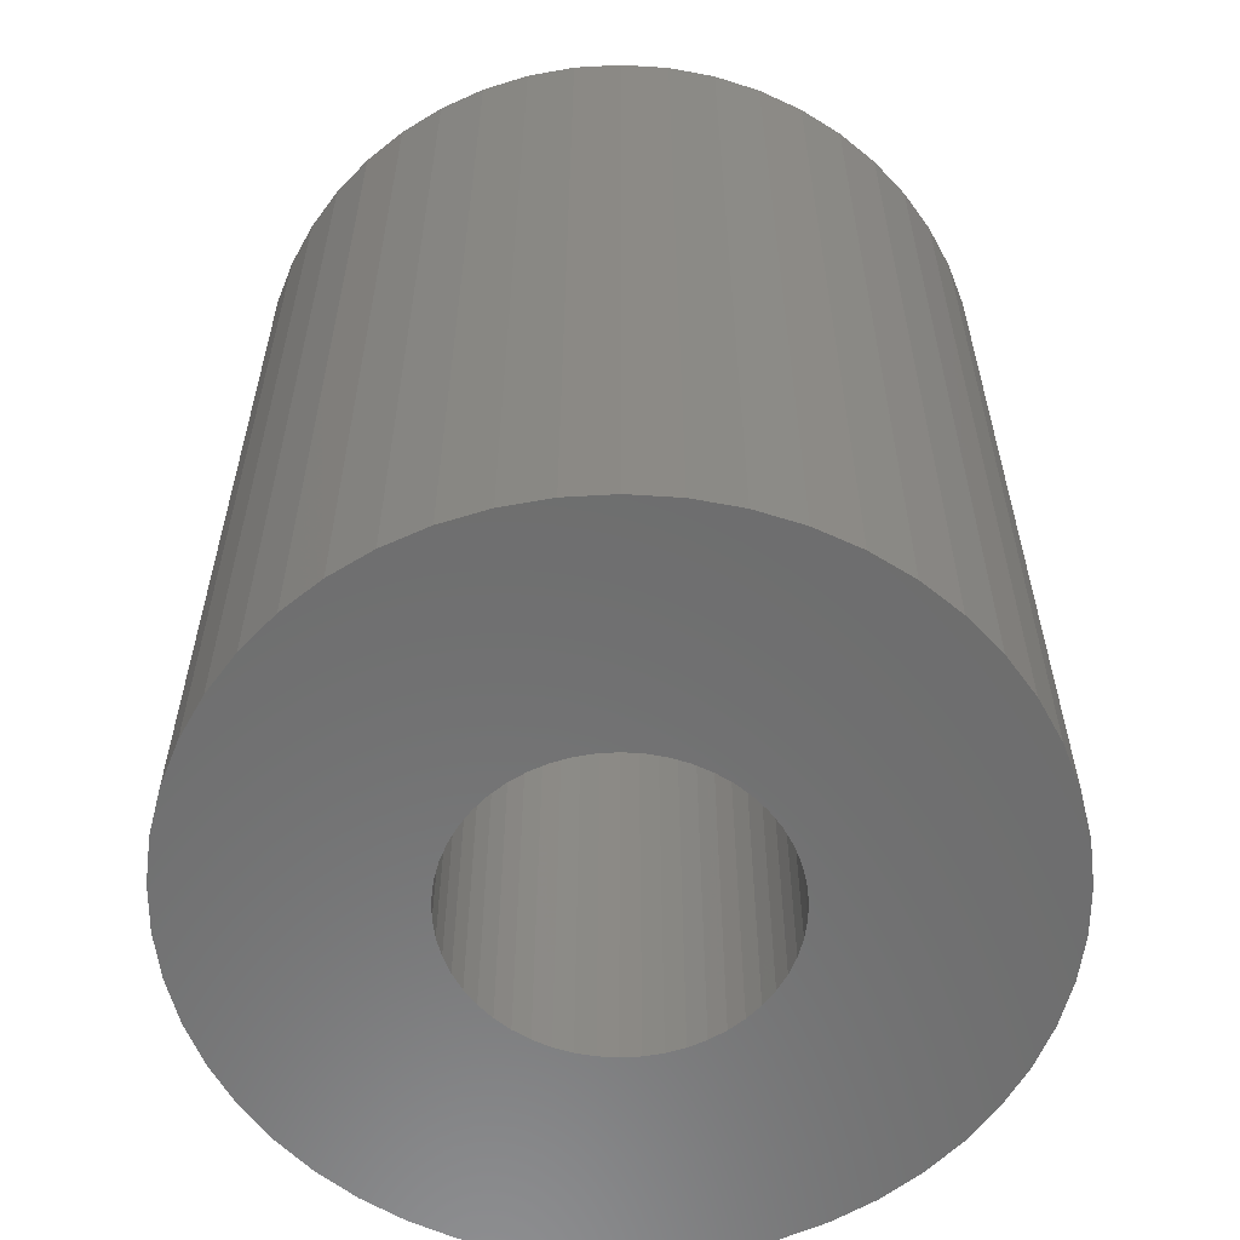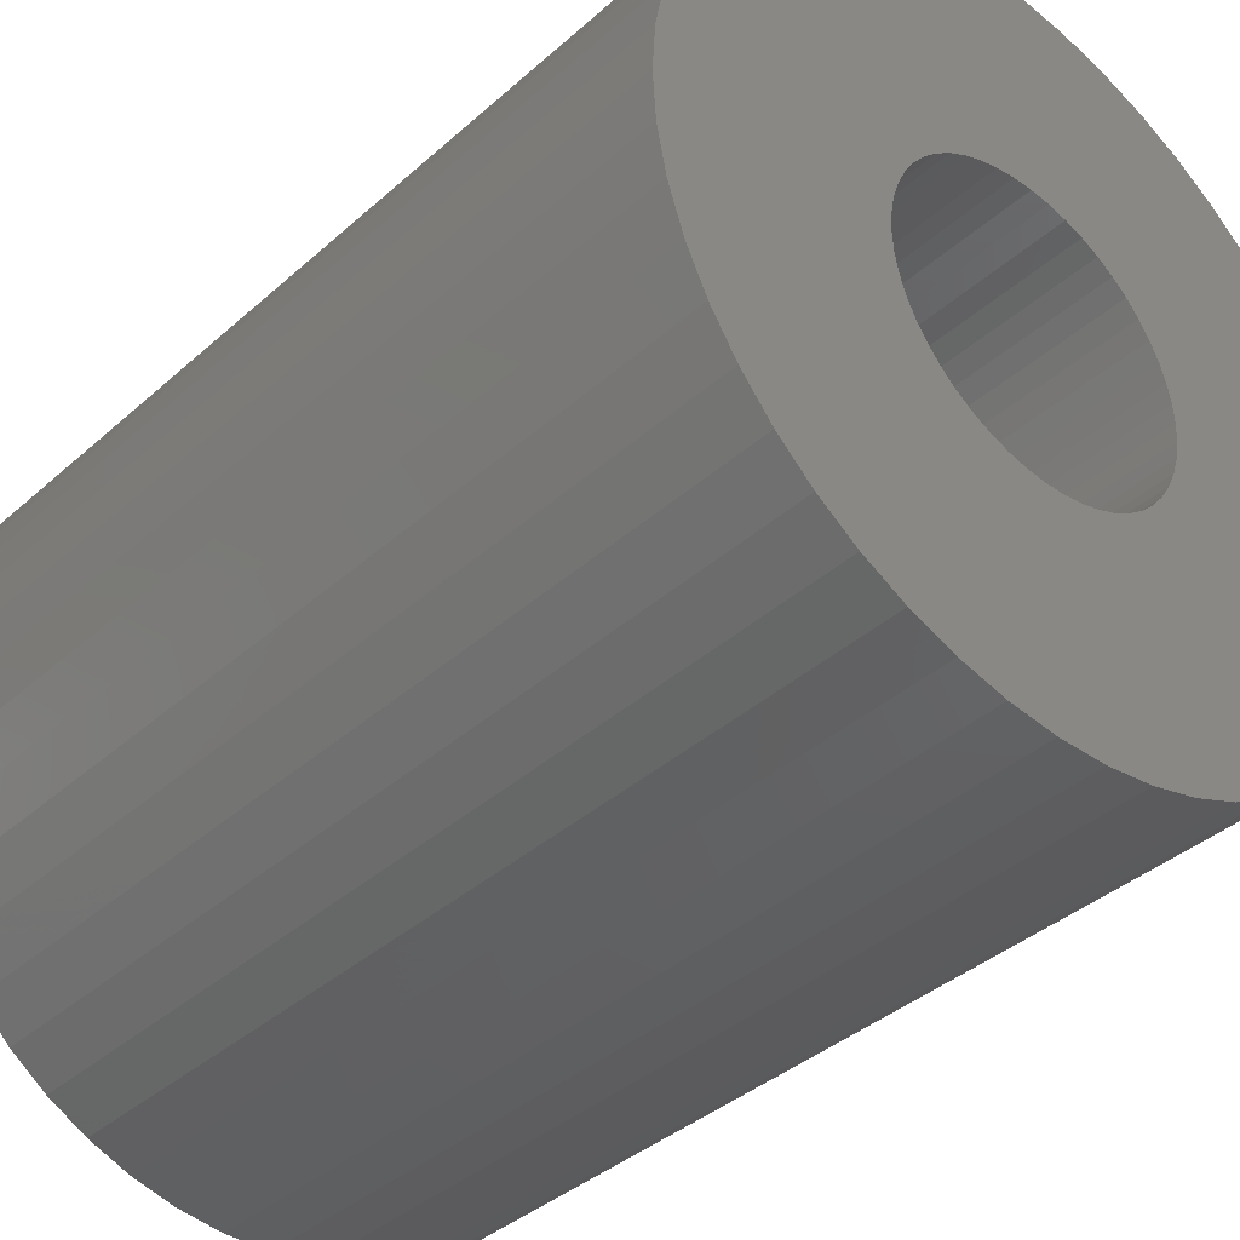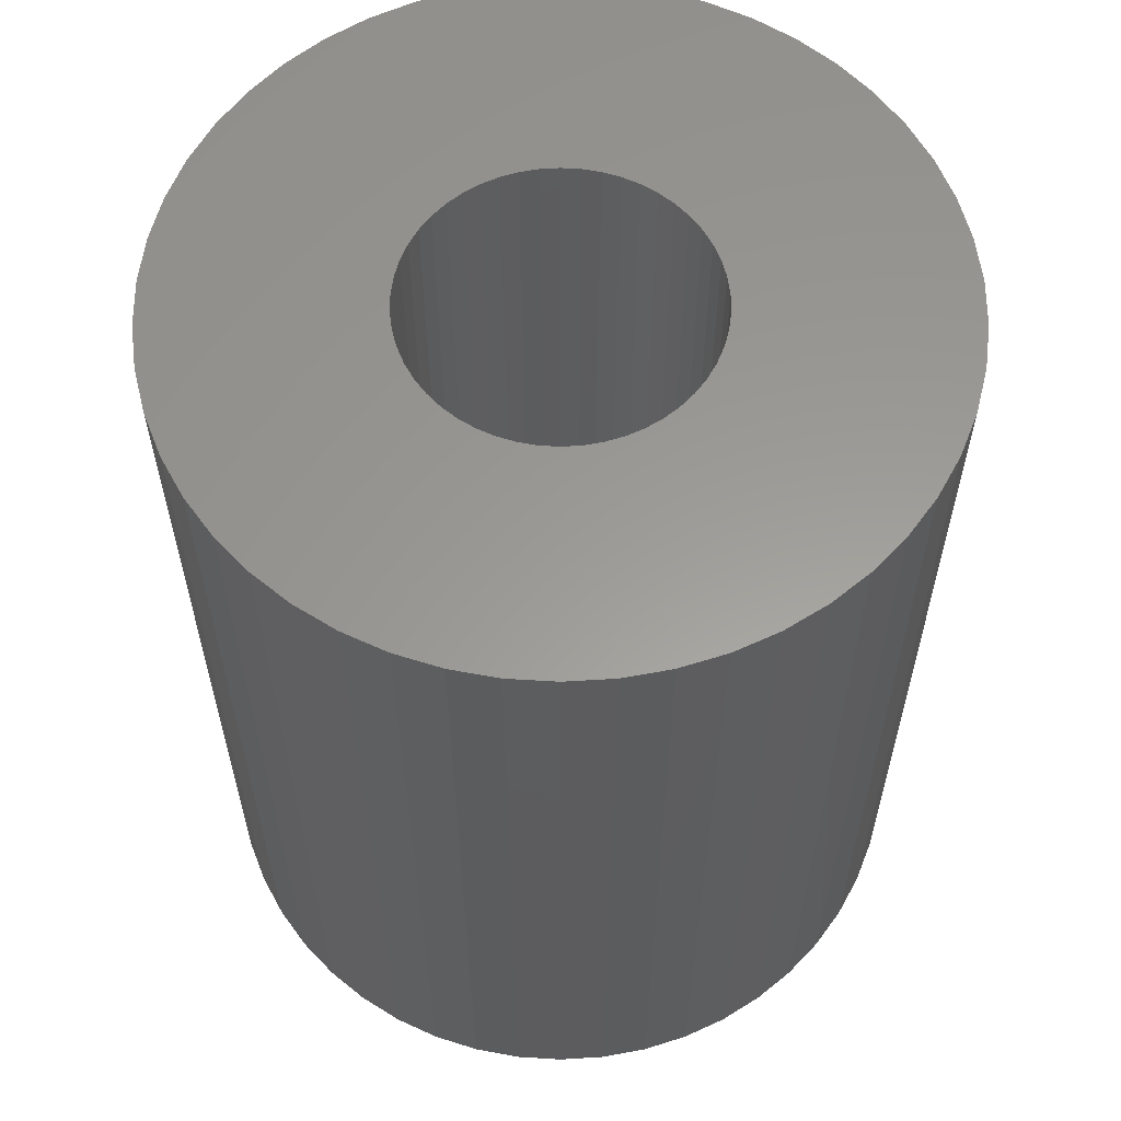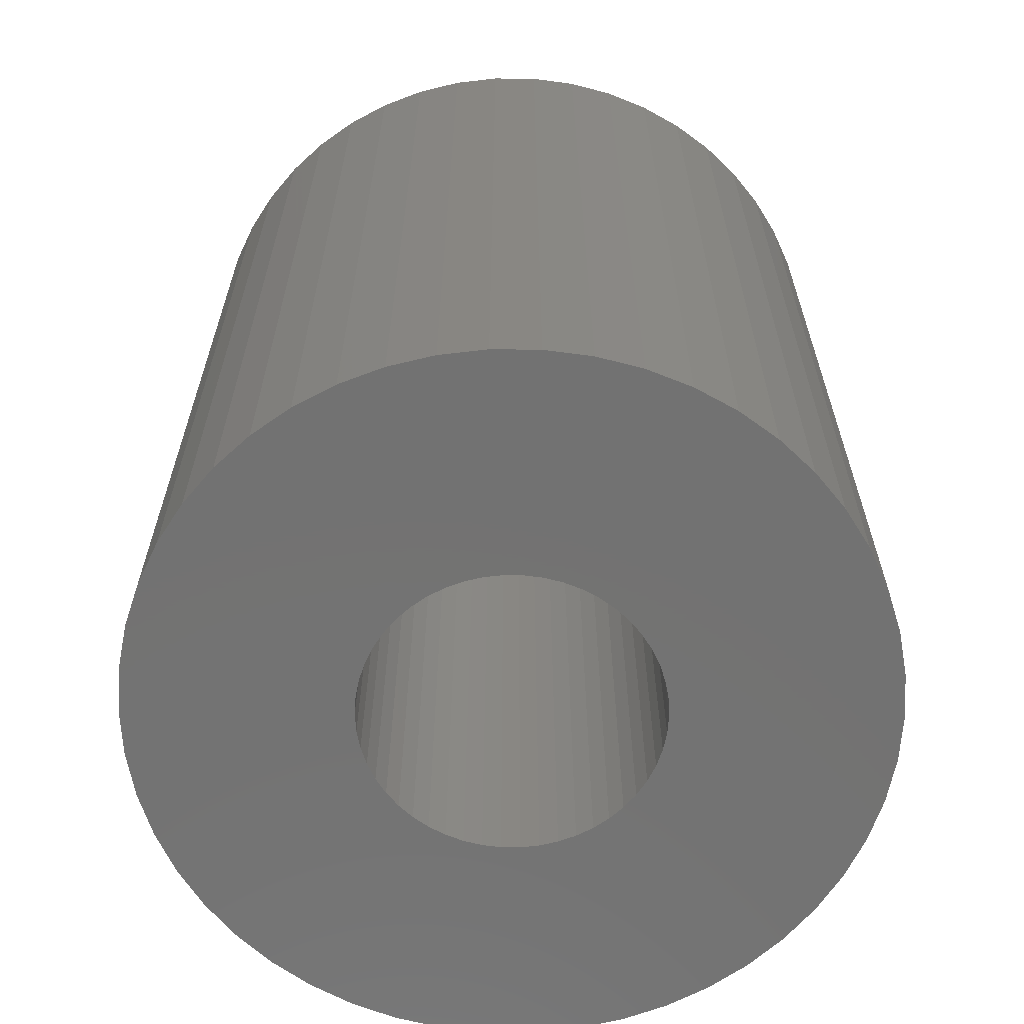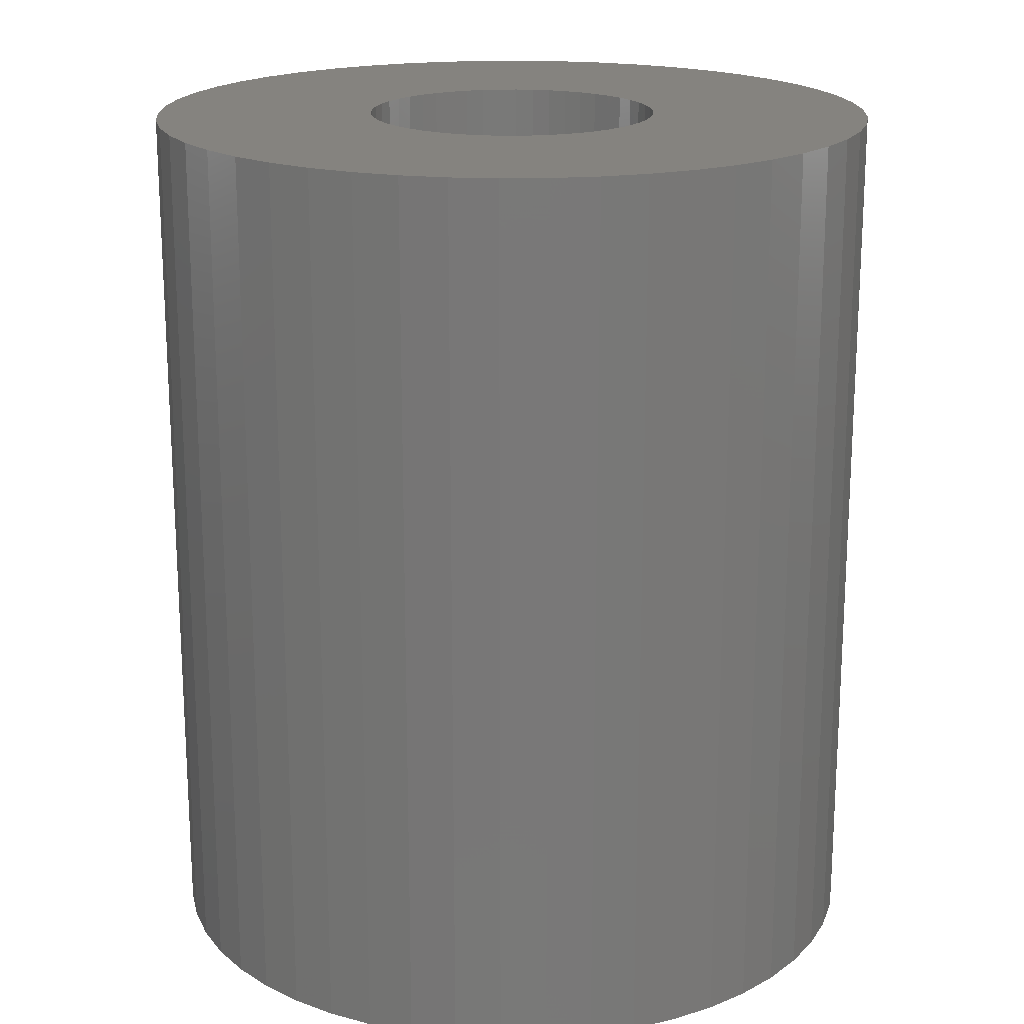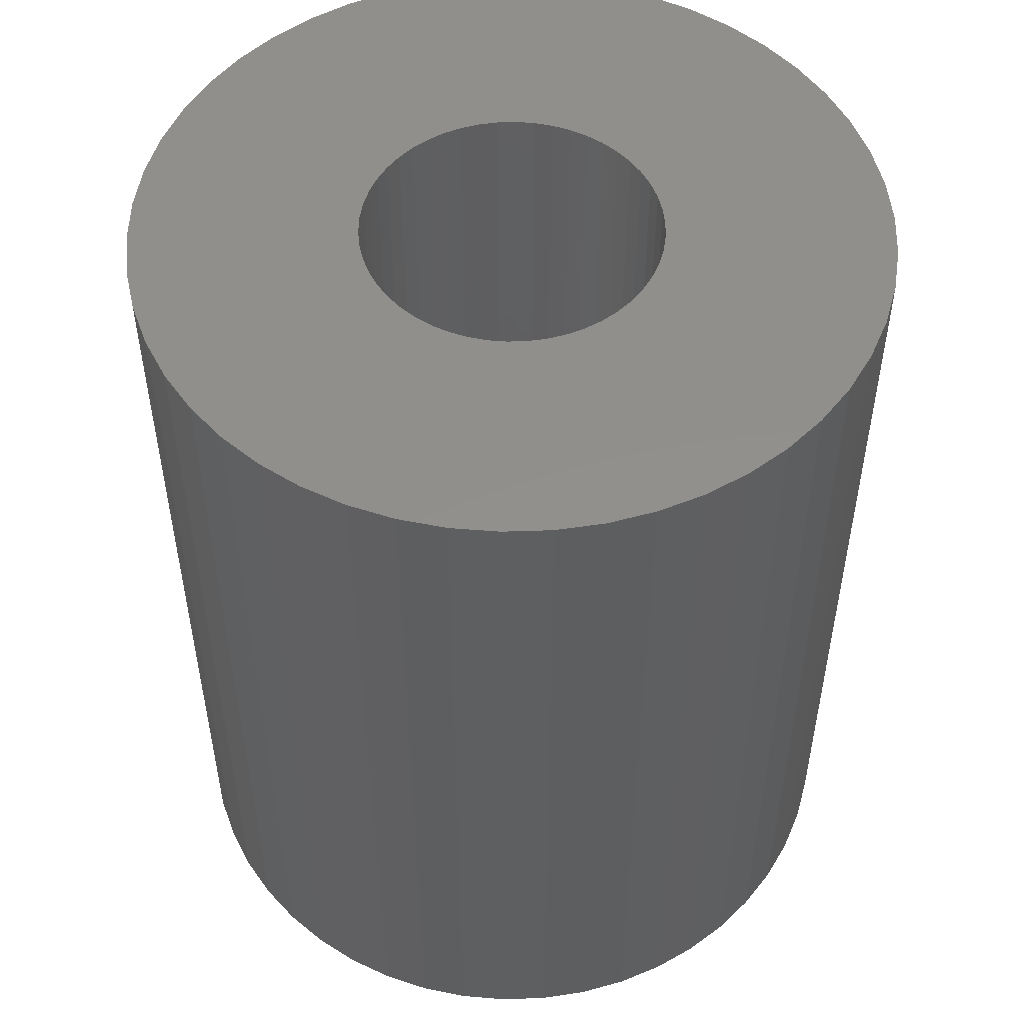
<metadata>
{"format":"stl","ext":"stl","renderer":"f3d","projection":"perspective","resolution":1024,"background":"white","views":[{"elev":-59.2,"azim":147.4,"up":"+Z"},{"elev":-38.4,"azim":138.1,"up":"+Y"},{"elev":59.8,"azim":-18.0,"up":"+Z"},{"elev":-64.5,"azim":-0.5,"up":"+Z"},{"elev":18.8,"azim":127.8,"up":"+Z"},{"elev":51.9,"azim":-2.1,"up":"+Z"}]}
</metadata>
<code>
# stl→obj: 200 verts, 400 faces
v 7.5 0 9
v 7.441 0.94 -9
v 7.441 0.94 9
v 7.5 0 -9
v -7.5 0 -9
v -7.441 0.94 9
v -7.441 0.94 -9
v -7.5 0 9
v 0.4709 7.485 -9
v -0.4709 7.485 9
v 0.4709 7.485 9
v -0.4709 7.485 -9
v -0.4709 -7.485 -9
v 0.4709 -7.485 9
v -0.4709 -7.485 9
v 0.4709 -7.485 -9
v 5.467 5.134 -9
v 4.781 5.779 9
v 5.467 5.134 9
v 4.781 5.779 -9
v -4.781 5.779 -9
v -5.467 5.134 9
v -4.781 5.779 9
v -5.467 5.134 -9
v -2.318 7.133 -9
v -3.193 6.786 9
v -2.318 7.133 9
v -3.193 6.786 -9
v 6.068 -4.408 9
v 6.572 -3.613 -9
v 6.572 -3.613 9
v 6.068 -4.408 -9
v 6.973 2.761 9
v 6.572 3.613 -9
v 6.572 3.613 9
v 6.973 2.761 -9
v 3.193 6.786 -9
v 2.318 7.133 9
v 3.193 6.786 9
v 2.318 7.133 -9
v 1.405 7.367 9
v 1.405 7.367 -9
v 4.019 6.332 -9
v 4.019 6.332 9
v -6.973 2.761 -9
v -6.572 3.613 9
v -6.572 3.613 -9
v -6.973 2.761 9
v 3 0 9
v 2.976 0.376 9
v 7.264 1.865 9
v 7.441 -0.94 9
v 2.906 0.7461 9
v 2.976 -0.376 9
v 2.789 1.104 9
v 7.264 -1.865 9
v 2.629 1.445 9
v 6.068 4.408 9
v 2.906 -0.7461 9
v 2.427 1.763 9
v 6.973 -2.761 9
v 2.187 2.054 9
v 2.789 -1.104 9
v 1.912 2.312 9
v 1.607 2.533 9
v 2.629 -1.445 9
v 1.277 2.714 9
v 0.9271 2.853 9
v 0.5621 2.947 9
v 0.1884 2.994 9
v -0.1884 2.994 9
v -0.5621 2.947 9
v -1.405 7.367 9
v -0.9271 2.853 9
v -1.277 2.714 9
v -1.607 2.533 9
v -4.019 6.332 9
v -1.912 2.312 9
v -2.187 2.054 9
v -2.427 1.763 9
v -6.068 4.408 9
v -2.629 1.445 9
v 2.427 -1.763 9
v 5.467 -5.134 9
v 2.187 -2.054 9
v 4.781 -5.779 9
v 1.912 -2.312 9
v 4.019 -6.332 9
v 1.607 -2.533 9
v 3.193 -6.786 9
v 1.277 -2.714 9
v 2.318 -7.133 9
v 0.9271 -2.853 9
v 1.405 -7.367 9
v 0.5621 -2.947 9
v 0.1884 -2.994 9
v -0.1884 -2.994 9
v -0.5621 -2.947 9
v -1.405 -7.367 9
v -0.9271 -2.853 9
v -2.318 -7.133 9
v -1.277 -2.714 9
v -3.193 -6.786 9
v -1.607 -2.533 9
v -4.019 -6.332 9
v -1.912 -2.312 9
v -4.781 -5.779 9
v -2.187 -2.054 9
v -5.467 -5.134 9
v -2.427 -1.763 9
v -6.068 -4.408 9
v -2.629 -1.445 9
v -6.572 -3.613 9
v -2.789 -1.104 9
v -6.973 -2.761 9
v -2.906 -0.7461 9
v -7.264 -1.865 9
v -2.976 -0.376 9
v -7.441 -0.94 9
v -3 0 9
v -2.789 1.104 9
v -2.906 0.7461 9
v -7.264 1.865 9
v -2.976 0.376 9
v -1.405 7.367 -9
v 1.405 -7.367 -9
v 2.318 -7.133 -9
v 3.193 -6.786 -9
v 7.264 1.865 -9
v 6.068 4.408 -9
v -6.068 4.408 -9
v -7.264 1.865 -9
v -4.019 6.332 -9
v 7.441 -0.94 -9
v 4.019 -6.332 -9
v 5.467 -5.134 -9
v 7.264 -1.865 -9
v -6.973 -2.761 -9
v -7.264 -1.865 -9
v 4.781 -5.779 -9
v 6.973 -2.761 -9
v -5.467 -5.134 -9
v -4.781 -5.779 -9
v -6.068 -4.408 -9
v -6.572 -3.613 -9
v 3 0 -9
v 2.976 -0.376 -9
v 2.906 -0.7461 -9
v 2.976 0.376 -9
v 2.789 -1.104 -9
v 2.629 -1.445 -9
v 2.906 0.7461 -9
v 2.427 -1.763 -9
v 2.187 -2.054 -9
v 2.789 1.104 -9
v 1.912 -2.312 -9
v 1.607 -2.533 -9
v 2.629 1.445 -9
v 1.277 -2.714 -9
v 0.9271 -2.853 -9
v 0.5621 -2.947 -9
v 0.1884 -2.994 -9
v -0.1884 -2.994 -9
v -0.5621 -2.947 -9
v -1.405 -7.367 -9
v -0.9271 -2.853 -9
v -2.318 -7.133 -9
v -1.277 -2.714 -9
v -3.193 -6.786 -9
v -1.607 -2.533 -9
v -4.019 -6.332 -9
v -1.912 -2.312 -9
v -2.187 -2.054 -9
v -2.427 -1.763 -9
v -2.629 -1.445 -9
v 2.427 1.763 -9
v 2.187 2.054 -9
v 1.912 2.312 -9
v 1.607 2.533 -9
v 1.277 2.714 -9
v 0.9271 2.853 -9
v 0.5621 2.947 -9
v 0.1884 2.994 -9
v -0.1884 2.994 -9
v -0.5621 2.947 -9
v -0.9271 2.853 -9
v -1.277 2.714 -9
v -1.607 2.533 -9
v -1.912 2.312 -9
v -2.187 2.054 -9
v -2.427 1.763 -9
v -2.629 1.445 -9
v -2.789 1.104 -9
v -2.906 0.7461 -9
v -2.976 0.376 -9
v -3 0 -9
v -2.789 -1.104 -9
v -2.906 -0.7461 -9
v -2.976 -0.376 -9
v -7.441 -0.94 -9
f 1 2 3
f 2 1 4
f 5 6 7
f 6 5 8
f 9 10 11
f 10 9 12
f 13 14 15
f 14 13 16
f 17 18 19
f 18 17 20
f 21 22 23
f 22 21 24
f 25 26 27
f 26 25 28
f 29 30 31
f 30 29 32
f 33 34 35
f 34 33 36
f 37 38 39
f 38 37 40
f 40 41 38
f 41 40 42
f 43 39 44
f 39 43 37
f 45 46 47
f 46 45 48
f 49 1 3
f 50 3 51
f 1 49 52
f 53 51 33
f 54 52 49
f 55 33 35
f 52 54 56
f 57 35 58
f 59 56 54
f 60 58 19
f 56 59 61
f 62 19 18
f 63 61 59
f 64 18 44
f 61 63 31
f 65 44 39
f 66 31 63
f 31 66 29
f 3 50 49
f 51 53 50
f 33 55 53
f 35 57 55
f 58 60 57
f 67 39 38
f 19 62 60
f 18 64 62
f 44 65 64
f 68 38 41
f 39 67 65
f 38 68 67
f 41 69 68
f 11 69 41
f 11 70 69
f 11 71 70
f 10 71 11
f 10 72 71
f 73 72 10
f 72 73 74
f 27 74 73
f 74 27 75
f 26 75 27
f 75 26 76
f 77 76 26
f 76 77 78
f 23 78 77
f 78 23 79
f 22 79 23
f 79 22 80
f 80 81 82
f 81 80 22
f 83 29 66
f 29 83 84
f 85 84 83
f 84 85 86
f 87 86 85
f 86 87 88
f 89 88 87
f 88 89 90
f 91 90 89
f 90 91 92
f 93 92 91
f 92 93 94
f 95 94 93
f 95 14 94
f 96 14 95
f 97 14 96
f 97 15 14
f 98 15 97
f 99 98 100
f 101 100 102
f 98 99 15
f 103 102 104
f 105 104 106
f 107 106 108
f 100 101 99
f 109 108 110
f 111 110 112
f 113 112 114
f 115 114 116
f 117 116 118
f 102 103 101
f 119 118 120
f 46 82 81
f 82 46 121
f 104 105 103
f 48 121 46
f 106 107 105
f 121 48 122
f 108 109 107
f 123 122 48
f 110 111 109
f 122 123 124
f 112 113 111
f 6 124 123
f 114 115 113
f 124 6 120
f 116 117 115
f 8 120 6
f 118 119 117
f 120 8 119
f 12 73 10
f 73 12 125
f 16 94 14
f 94 16 126
f 127 90 92
f 90 127 128
f 51 36 33
f 36 51 129
f 3 129 51
f 129 3 2
f 58 17 19
f 17 58 130
f 35 130 58
f 130 35 34
f 42 11 41
f 11 42 9
f 20 44 18
f 44 20 43
f 47 81 131
f 81 47 46
f 131 22 24
f 22 131 81
f 132 48 45
f 48 132 123
f 7 123 132
f 123 7 6
f 28 77 26
f 77 28 133
f 133 23 77
f 23 133 21
f 125 27 73
f 27 125 25
f 52 4 1
f 4 52 134
f 128 88 90
f 88 128 135
f 84 32 29
f 32 84 136
f 56 134 52
f 134 56 137
f 138 117 139
f 117 138 115
f 140 84 86
f 84 140 136
f 31 141 61
f 141 31 30
f 142 107 109
f 107 142 143
f 144 113 145
f 113 144 111
f 146 4 134
f 147 134 137
f 4 146 2
f 148 137 141
f 149 2 146
f 150 141 30
f 2 149 129
f 151 30 32
f 152 129 149
f 153 32 136
f 129 152 36
f 154 136 140
f 155 36 152
f 156 140 135
f 36 155 34
f 157 135 128
f 158 34 155
f 34 158 130
f 134 147 146
f 137 148 147
f 141 150 148
f 30 151 150
f 32 153 151
f 159 128 127
f 136 154 153
f 140 156 154
f 135 157 156
f 160 127 126
f 128 159 157
f 127 160 159
f 126 161 160
f 16 161 126
f 16 162 161
f 16 163 162
f 13 163 16
f 13 164 163
f 165 164 13
f 164 165 166
f 167 166 165
f 166 167 168
f 169 168 167
f 168 169 170
f 171 170 169
f 170 171 172
f 143 172 171
f 172 143 173
f 142 173 143
f 173 142 174
f 174 144 175
f 144 174 142
f 176 130 158
f 130 176 17
f 177 17 176
f 17 177 20
f 178 20 177
f 20 178 43
f 179 43 178
f 43 179 37
f 180 37 179
f 37 180 40
f 181 40 180
f 40 181 42
f 182 42 181
f 182 9 42
f 183 9 182
f 184 9 183
f 184 12 9
f 185 12 184
f 125 185 186
f 25 186 187
f 185 125 12
f 28 187 188
f 133 188 189
f 21 189 190
f 186 25 125
f 24 190 191
f 131 191 192
f 47 192 193
f 45 193 194
f 132 194 195
f 187 28 25
f 7 195 196
f 145 175 144
f 175 145 197
f 188 133 28
f 138 197 145
f 189 21 133
f 197 138 198
f 190 24 21
f 139 198 138
f 191 131 24
f 198 139 199
f 192 47 131
f 200 199 139
f 193 45 47
f 199 200 196
f 194 132 45
f 5 196 200
f 195 7 132
f 196 5 7
f 126 92 94
f 92 126 127
f 135 86 88
f 86 135 140
f 61 137 56
f 137 61 141
f 165 15 99
f 15 165 13
f 169 101 103
f 101 169 167
f 167 99 101
f 99 167 165
f 142 111 144
f 111 142 109
f 145 115 138
f 115 145 113
f 139 119 200
f 119 139 117
f 200 8 5
f 8 200 119
f 171 103 105
f 103 171 169
f 143 105 107
f 105 143 171
f 146 50 149
f 50 146 49
f 120 195 124
f 195 120 196
f 184 70 71
f 70 184 183
f 162 97 96
f 97 162 163
f 178 62 64
f 62 178 177
f 190 78 79
f 78 190 189
f 187 74 75
f 74 187 186
f 155 57 158
f 57 155 55
f 149 53 152
f 53 149 50
f 181 67 68
f 67 181 180
f 182 68 69
f 68 182 181
f 179 64 65
f 64 179 178
f 121 192 82
f 192 121 193
f 122 193 121
f 193 122 194
f 186 72 74
f 72 186 185
f 108 174 110
f 174 108 173
f 161 96 95
f 96 161 162
f 152 55 155
f 55 152 53
f 176 62 177
f 62 176 60
f 158 60 176
f 60 158 57
f 183 69 70
f 69 183 182
f 180 65 67
f 65 180 179
f 82 191 80
f 191 82 192
f 80 190 79
f 190 80 191
f 124 194 122
f 194 124 195
f 188 75 76
f 75 188 187
f 189 76 78
f 76 189 188
f 185 71 72
f 71 185 184
f 157 91 89
f 91 157 159
f 154 87 85
f 87 154 156
f 148 54 147
f 54 148 59
f 151 63 150
f 63 151 66
f 154 83 153
f 83 154 85
f 147 49 146
f 49 147 54
f 170 106 104
f 106 170 172
f 172 108 106
f 108 172 173
f 110 175 112
f 175 110 174
f 114 198 116
f 198 114 197
f 118 196 120
f 196 118 199
f 159 93 91
f 93 159 160
f 160 95 93
f 95 160 161
f 156 89 87
f 89 156 157
f 150 59 148
f 59 150 63
f 153 66 151
f 66 153 83
f 164 100 98
f 100 164 166
f 163 98 97
f 98 163 164
f 112 197 114
f 197 112 175
f 116 199 118
f 199 116 198
f 166 102 100
f 102 166 168
f 168 104 102
f 104 168 170

</code>
